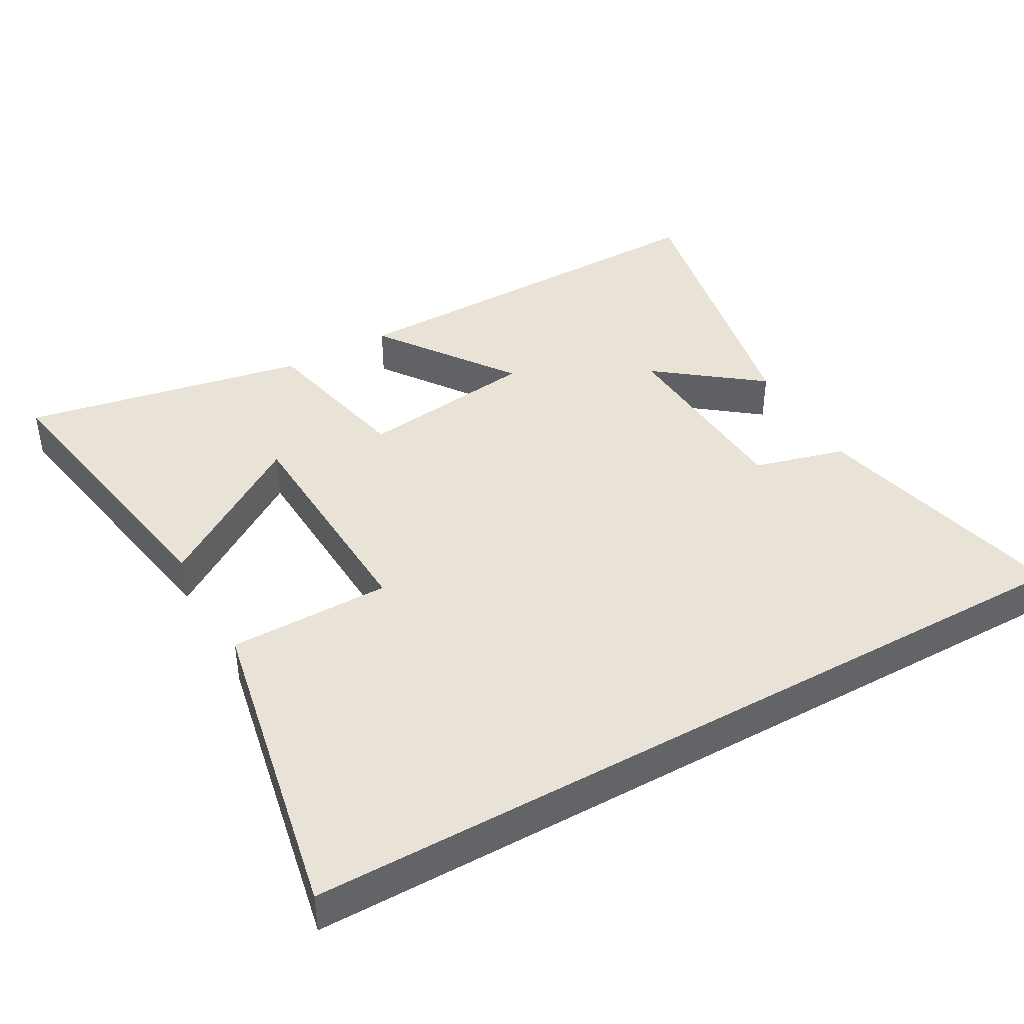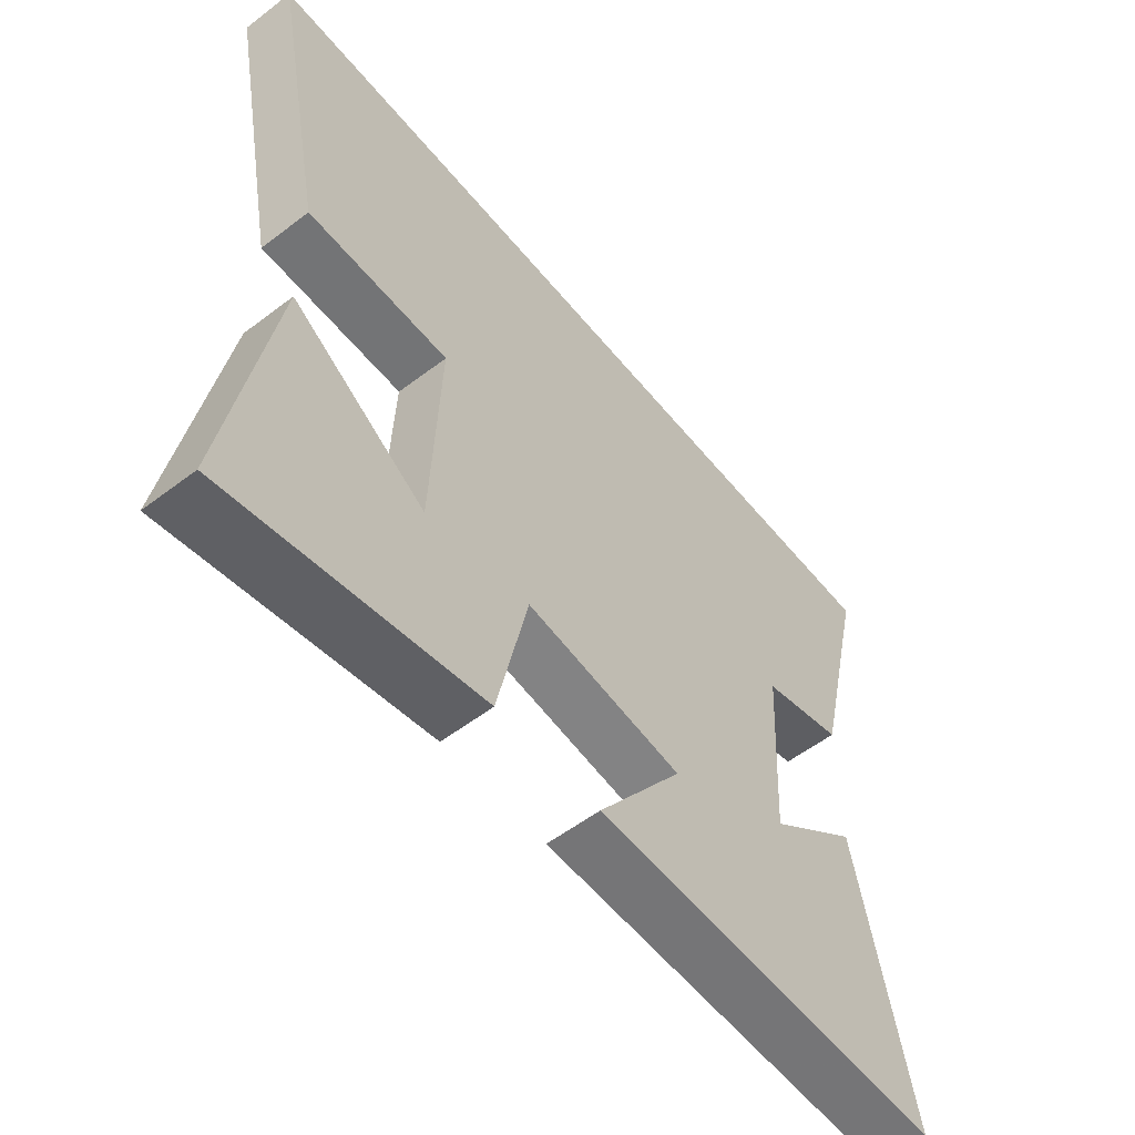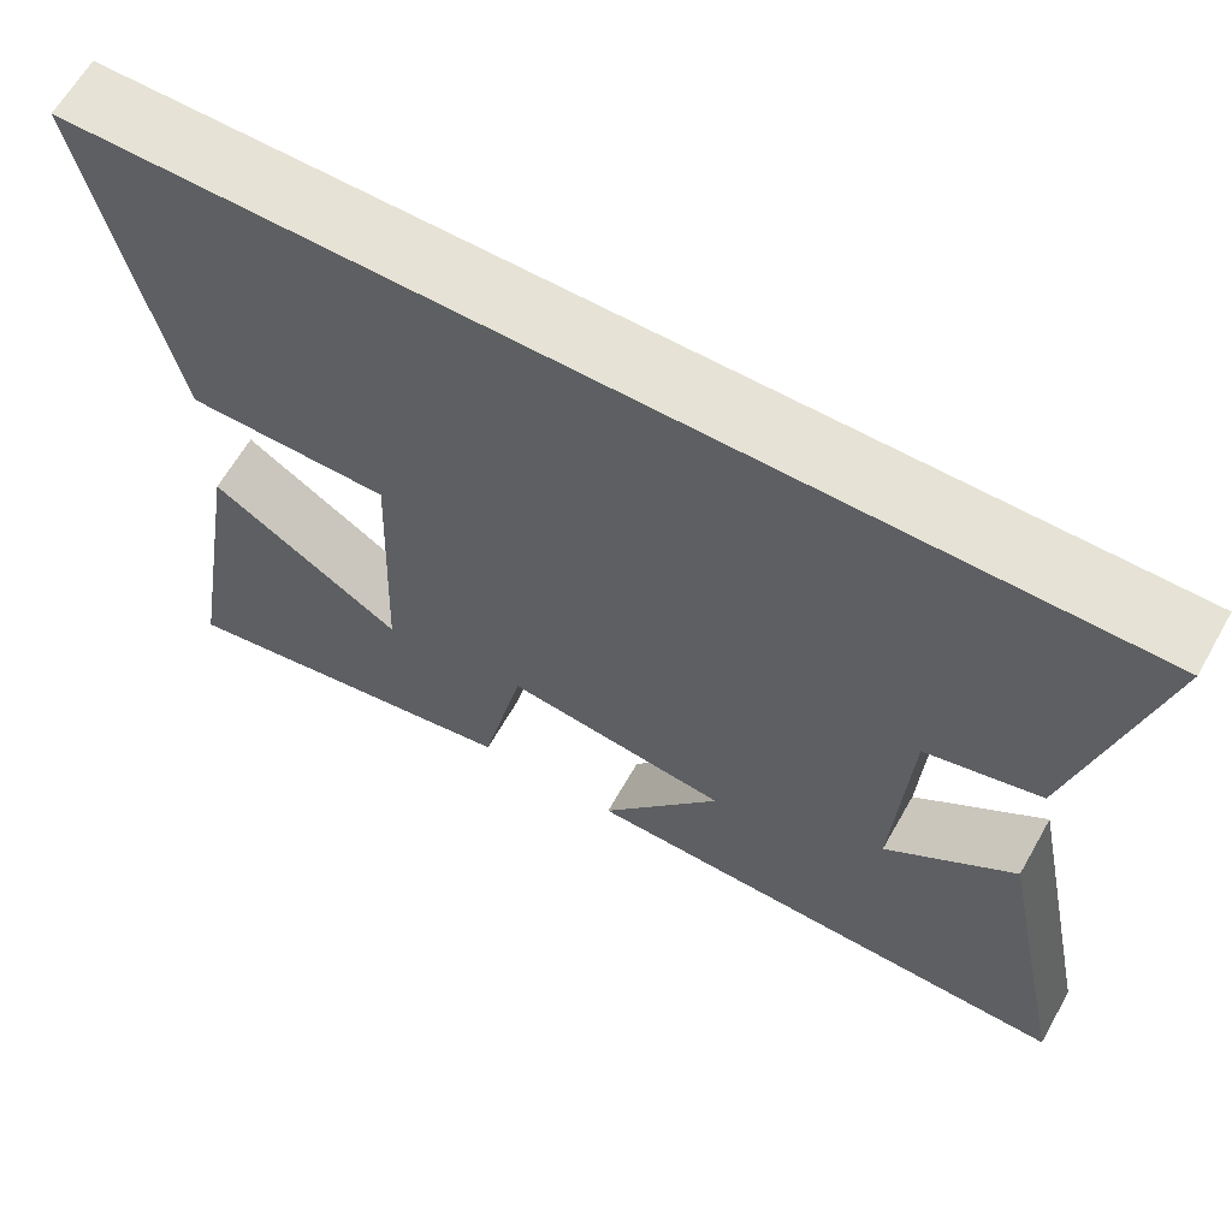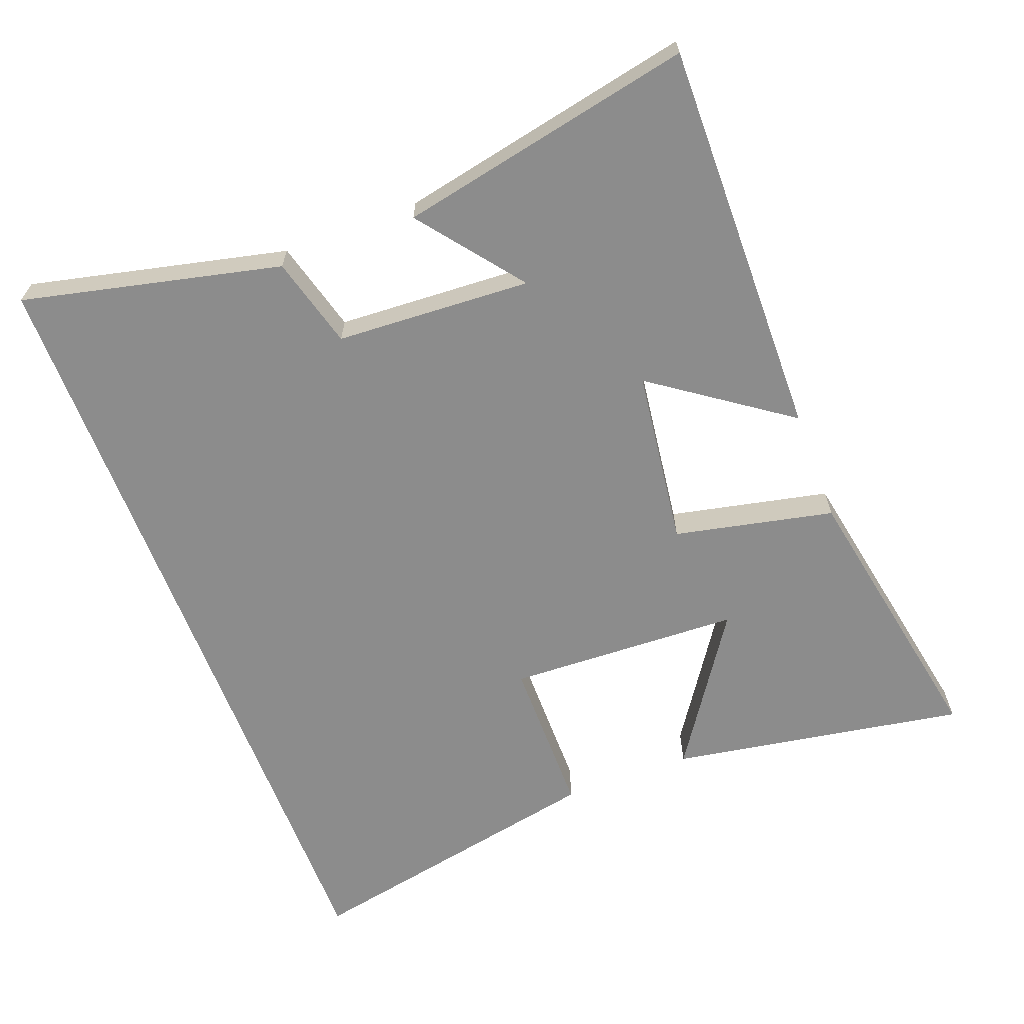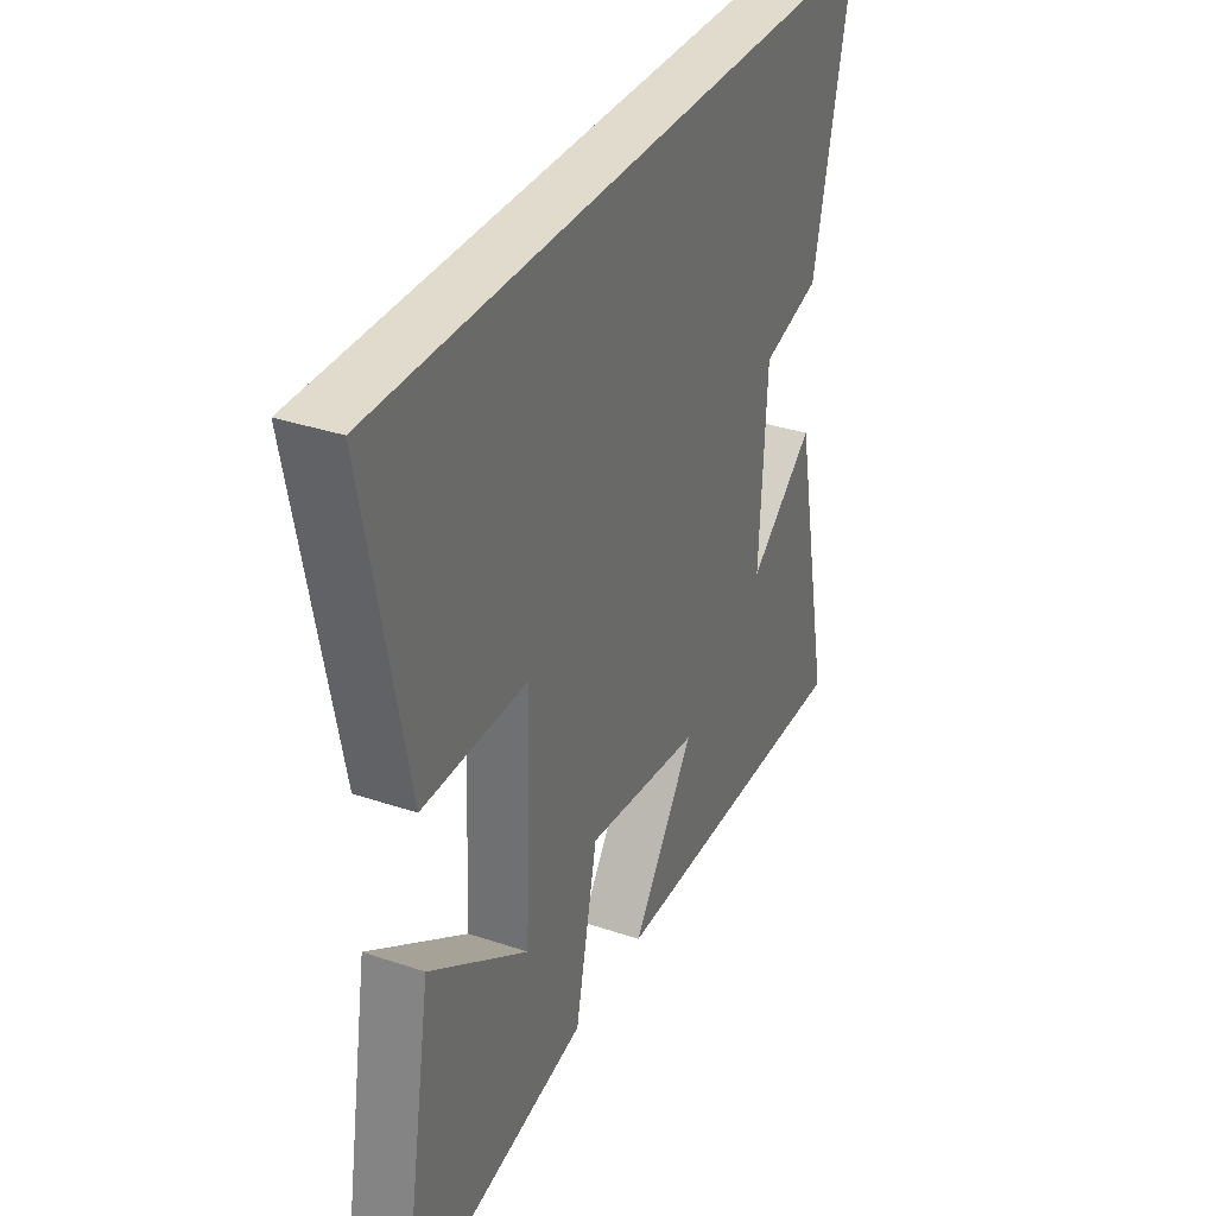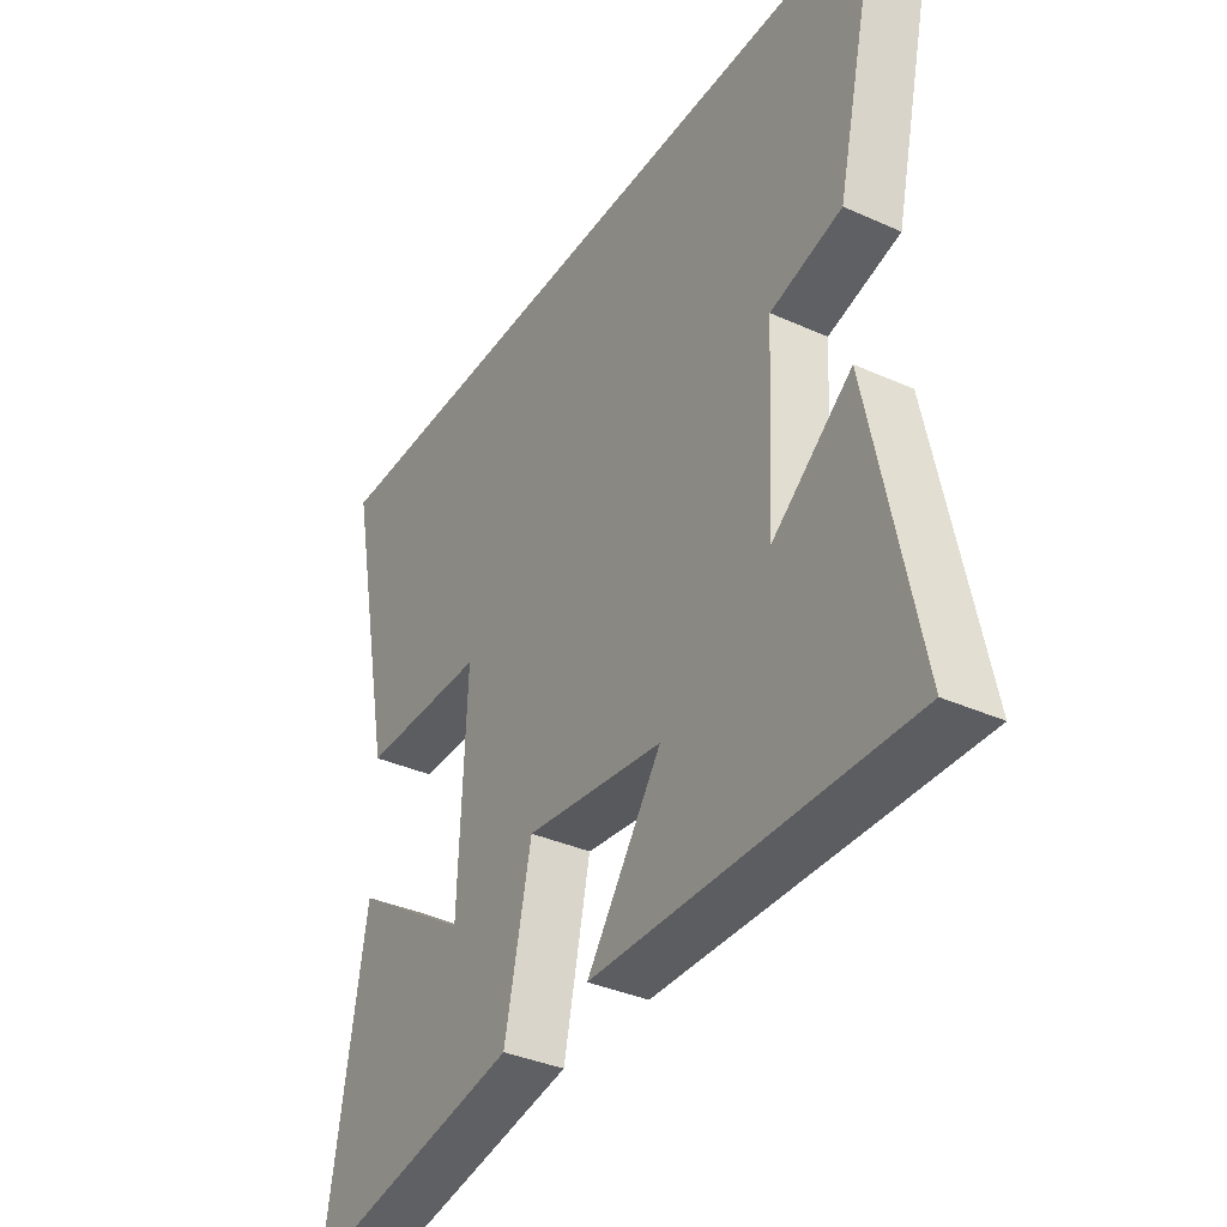
<metadata>
{"format":"obj","ext":"obj","renderer":"f3d","projection":"perspective","resolution":1024,"background":"white","views":[{"elev":41.9,"azim":-29.5,"up":"+Y"},{"elev":-56.0,"azim":-51.4,"up":"+Z"},{"elev":63.9,"azim":29.6,"up":"+Z"},{"elev":-64.2,"azim":110.8,"up":"+Y"},{"elev":33.9,"azim":-65.4,"up":"+Z"},{"elev":-36.2,"azim":59.5,"up":"+Z"}]}
</metadata>
<code>
v -0.573 0.07 -0.578
v -0.5 0.07 -0.147
v -0.28 0.07 -0.294
v -0.266 0.07 0.046
v -0.5 0.07 0.047
v -0.59 0.07 0.5
v 0.587 0.07 0.5
v 0.5 0.07 0.125
v 0.367 0.07 0.089
v 0.351 0.07 -0.195
v 0.5 0.07 -0.079
v 0.588 0.07 -0.509
v 0.008 0.07 -0.5
v 0.148 0.07 -0.302
v -0.11 0.07 -0.268
v -0.16 0.07 -0.5
v -0.573 0 -0.578
v -0.5 0 -0.147
v -0.28 0 -0.294
v -0.266 0 0.046
v -0.5 0 0.047
v -0.59 0 0.5
v 0.587 0 0.5
v 0.5 0 0.125
v 0.367 0 0.089
v 0.351 0 -0.195
v 0.5 0 -0.079
v 0.588 0 -0.509
v 0.008 0 -0.5
v 0.148 0 -0.302
v -0.11 0 -0.268
v -0.16 0 -0.5
f 15 16 1
f 12 13 14
f 10 11 12
f 10 12 14
f 9 10 14 15
f 7 8 9
f 6 7 9
f 5 6 9
f 4 5 9
f 3 4 9 15
f 1 2 3
f 1 3 15
f 17 32 31
f 30 29 28
f 28 27 26
f 30 28 26
f 31 30 26 25
f 25 24 23
f 25 23 22
f 25 22 21
f 25 21 20
f 31 25 20 19
f 19 18 17
f 31 19 17
f 1 17 18 2
f 2 18 19 3
f 3 19 20 4
f 4 20 21 5
f 5 21 22 6
f 6 22 23 7
f 7 23 24 8
f 8 24 25 9
f 9 25 26 10
f 10 26 27 11
f 11 27 28 12
f 12 28 29 13
f 13 29 30 14
f 14 30 31 15
f 15 31 32 16
f 16 32 17 1

</code>
